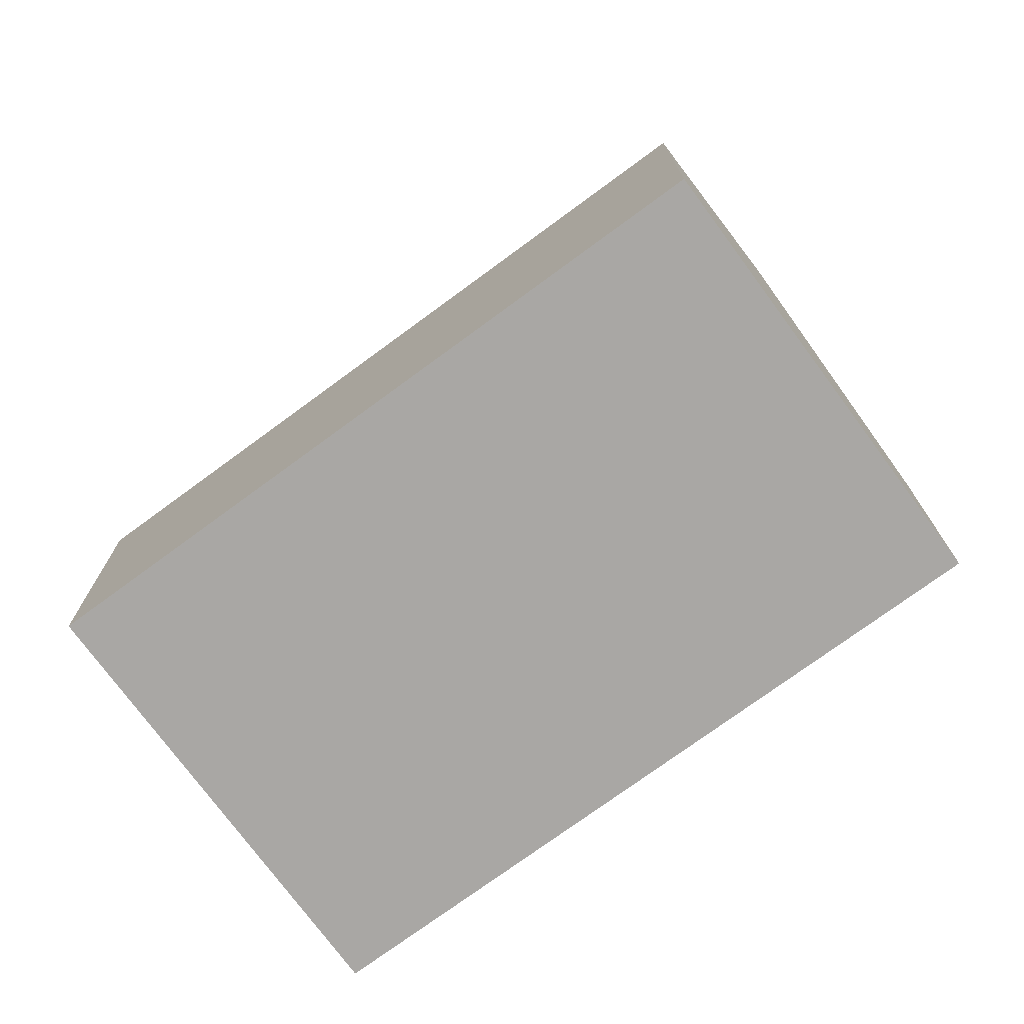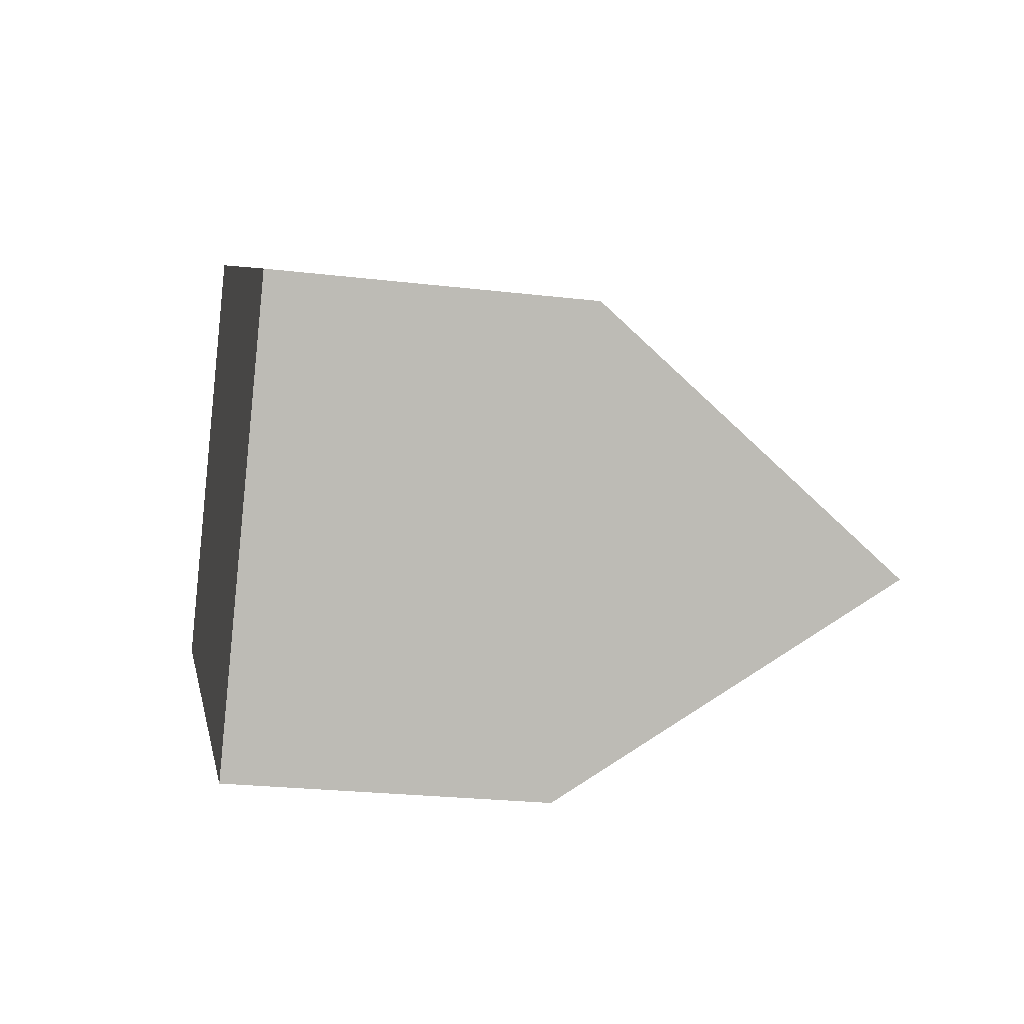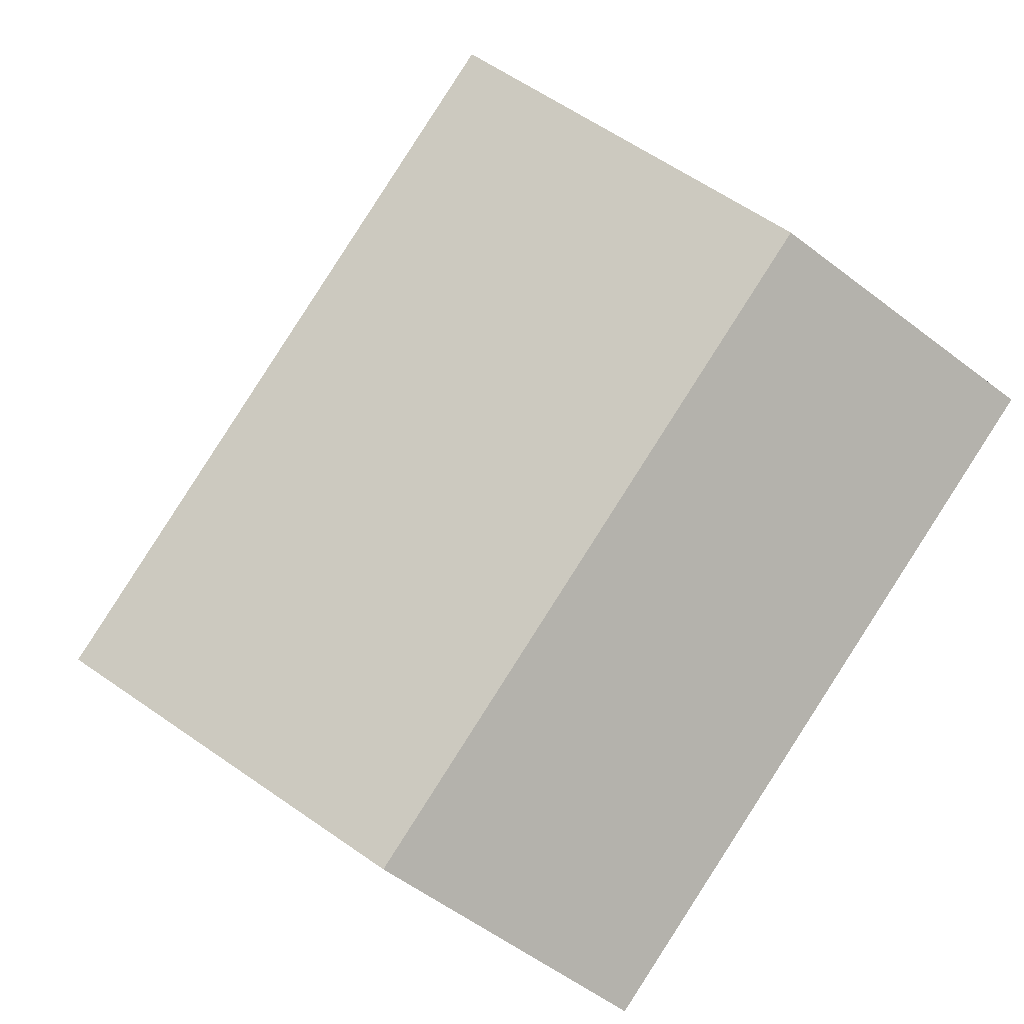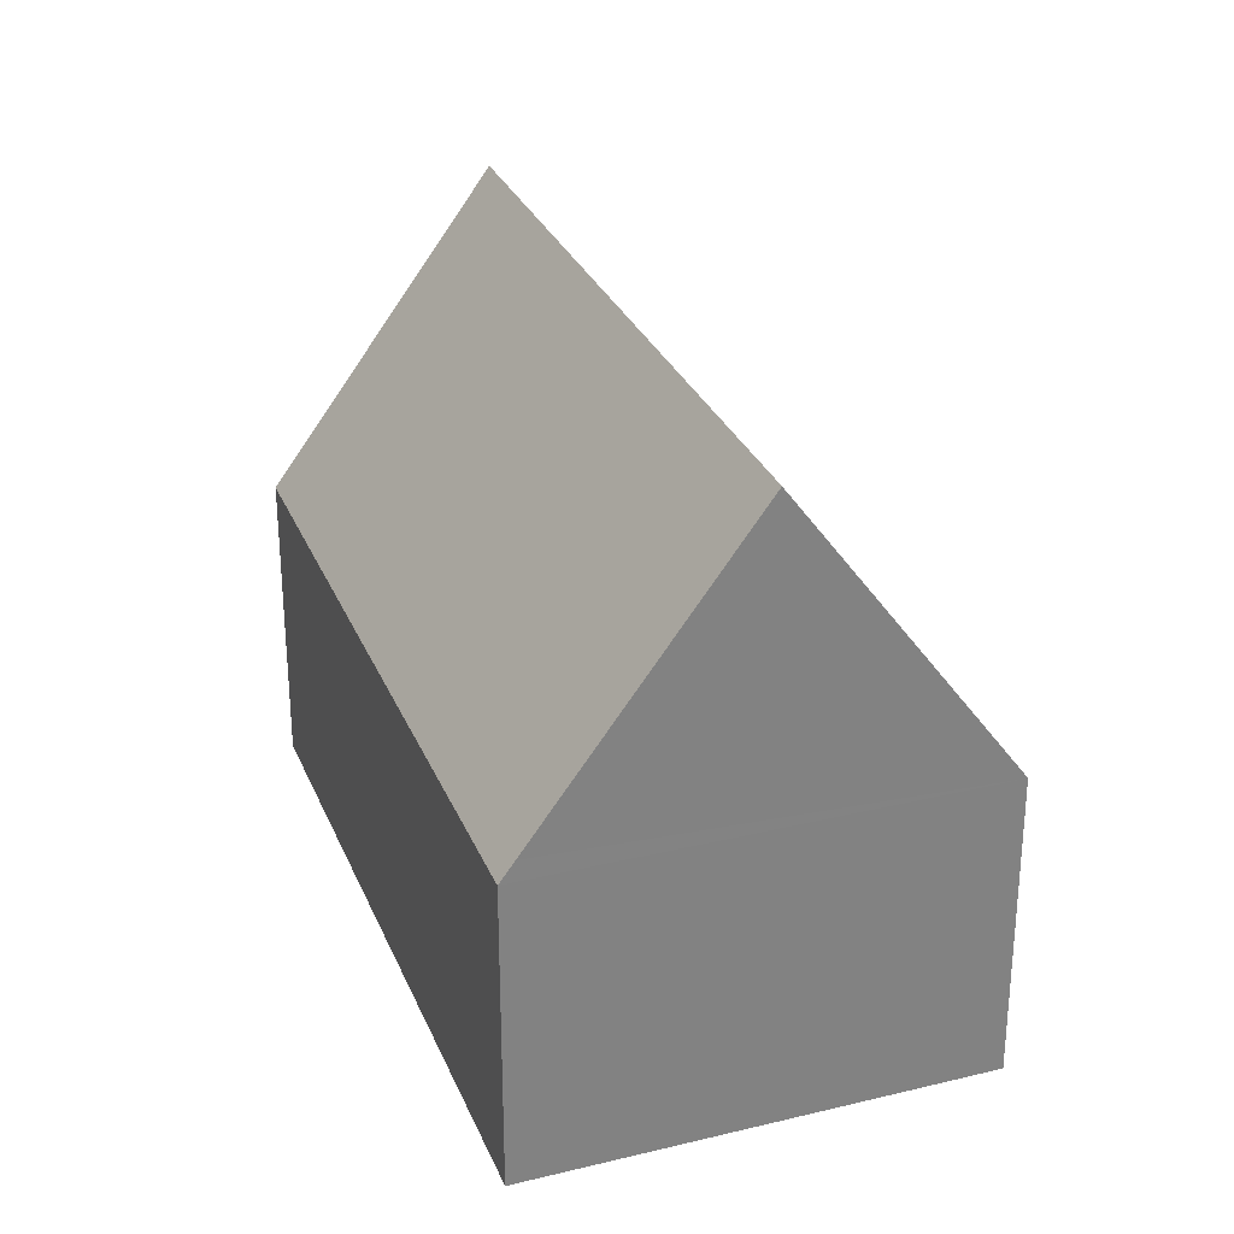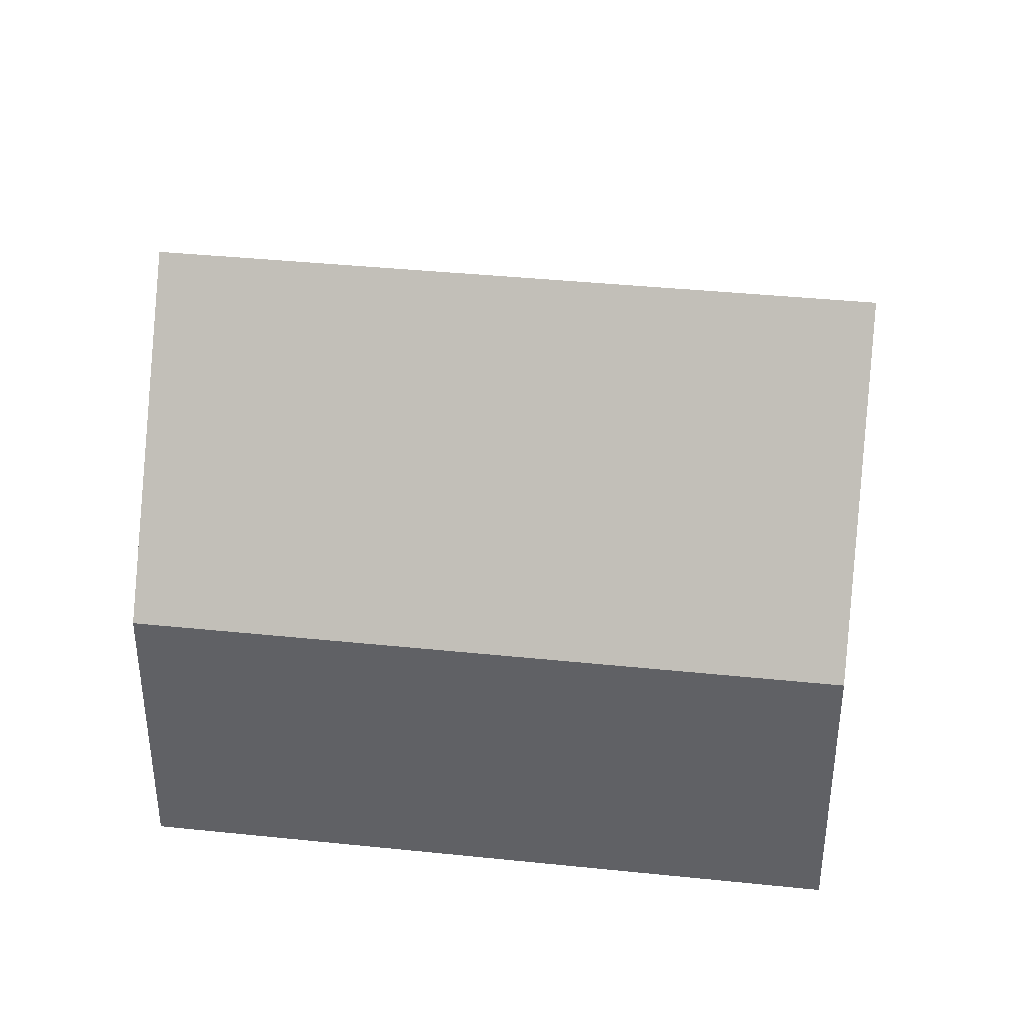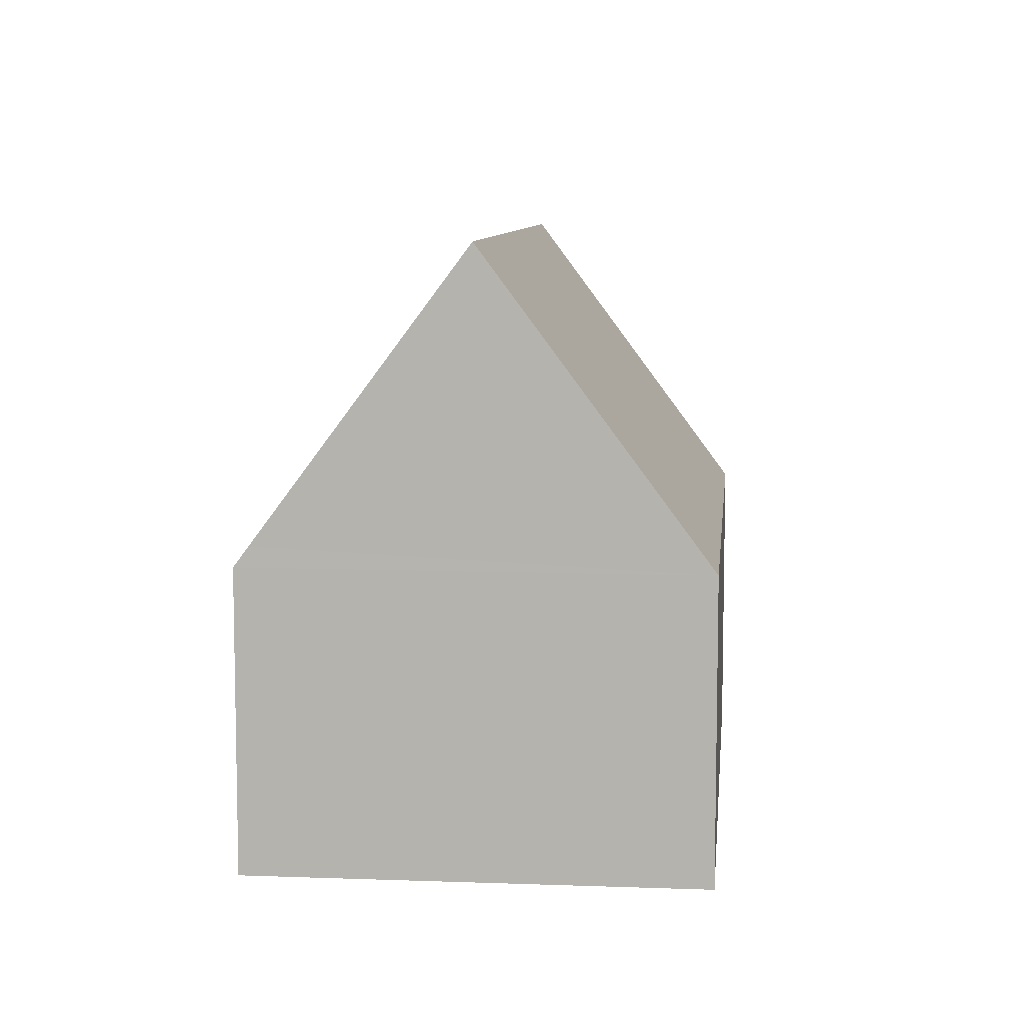
<metadata>
{"format":"obj","ext":"obj","renderer":"f3d","projection":"perspective","resolution":1024,"background":"white","views":[{"elev":-74.7,"azim":-113.6,"up":"+Y"},{"elev":-24.4,"azim":79.0,"up":"+Z"},{"elev":-56.7,"azim":-128.6,"up":"+Z"},{"elev":29.3,"azim":100.4,"up":"+Y"},{"elev":38.7,"azim":-142.5,"up":"+Y"},{"elev":8.4,"azim":125.8,"up":"+Y"}]}
</metadata>
<code>
v  18.78 6.58 0.669
v  4.827 7.037 8.356
v  4.997 6.58 8.651
v  2.499 13.28 4.325
v  18.62 7.023 0.384
v  16.28 13.28 -3.652
v  13.77 6.58 -7.974
v  0 6.581 4.03e-16
v  0 0 0
v  13.77 4.883e-16 -7.974
v  2.499 -2.648e-16 4.325
v  4.827 -5.117e-16 8.356
v  4.997 -5.297e-16 8.651
v  18.78 -4.096e-17 0.669
v  18.62 -2.351e-17 0.384
v  16.28 2.236e-16 -3.652
g defaultobject
f 1 2 3
f 2 1 4
f 4 1 5
f 4 5 6
f 7 4 6
f 4 7 8
f 7 9 8
f 9 7 10
f 9 4 8
f 4 9 2
f 2 9 11
f 2 11 3
f 3 11 12
f 3 12 13
f 13 1 3
f 1 13 14
f 5 7 6
f 7 5 1
f 7 1 14
f 7 14 15
f 7 15 16
f 7 16 10
f 12 14 13
f 14 12 11
f 14 11 9
f 14 9 15
f 15 9 16
f 16 9 10

</code>
